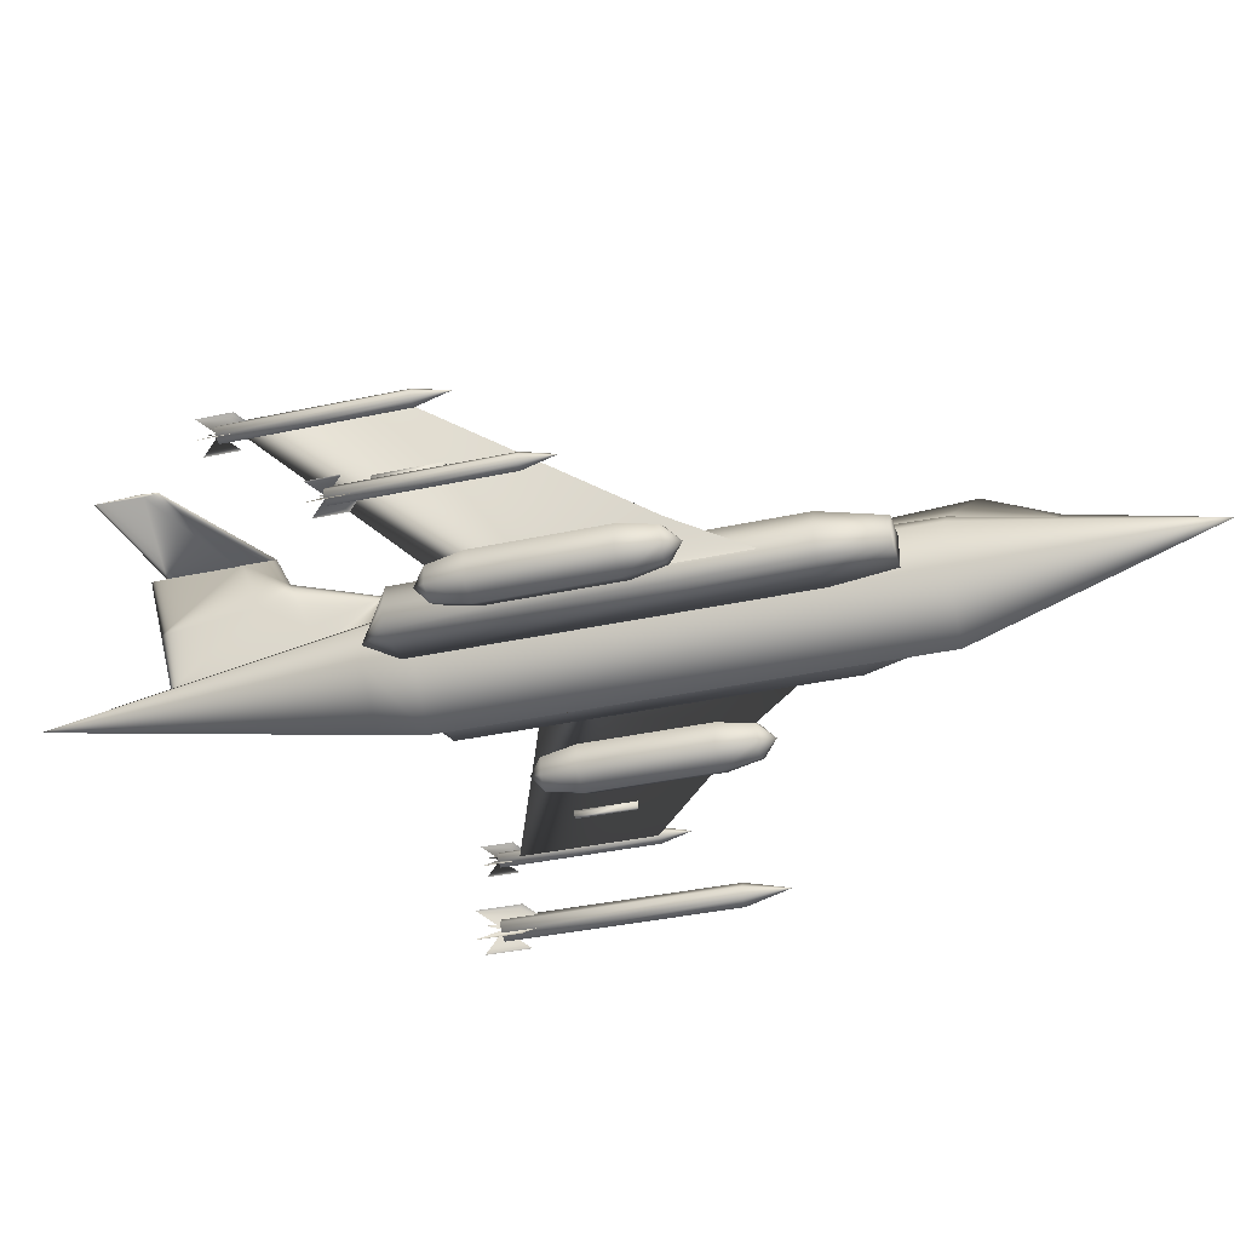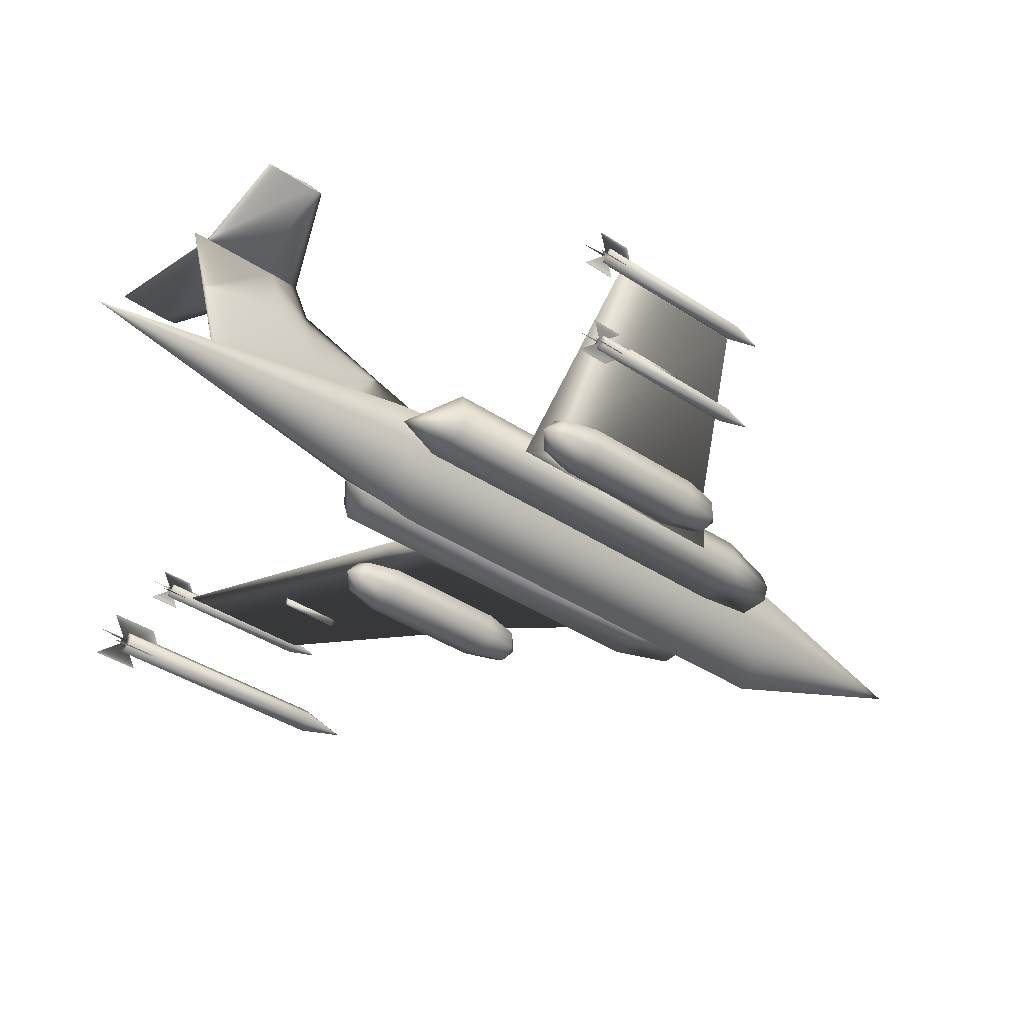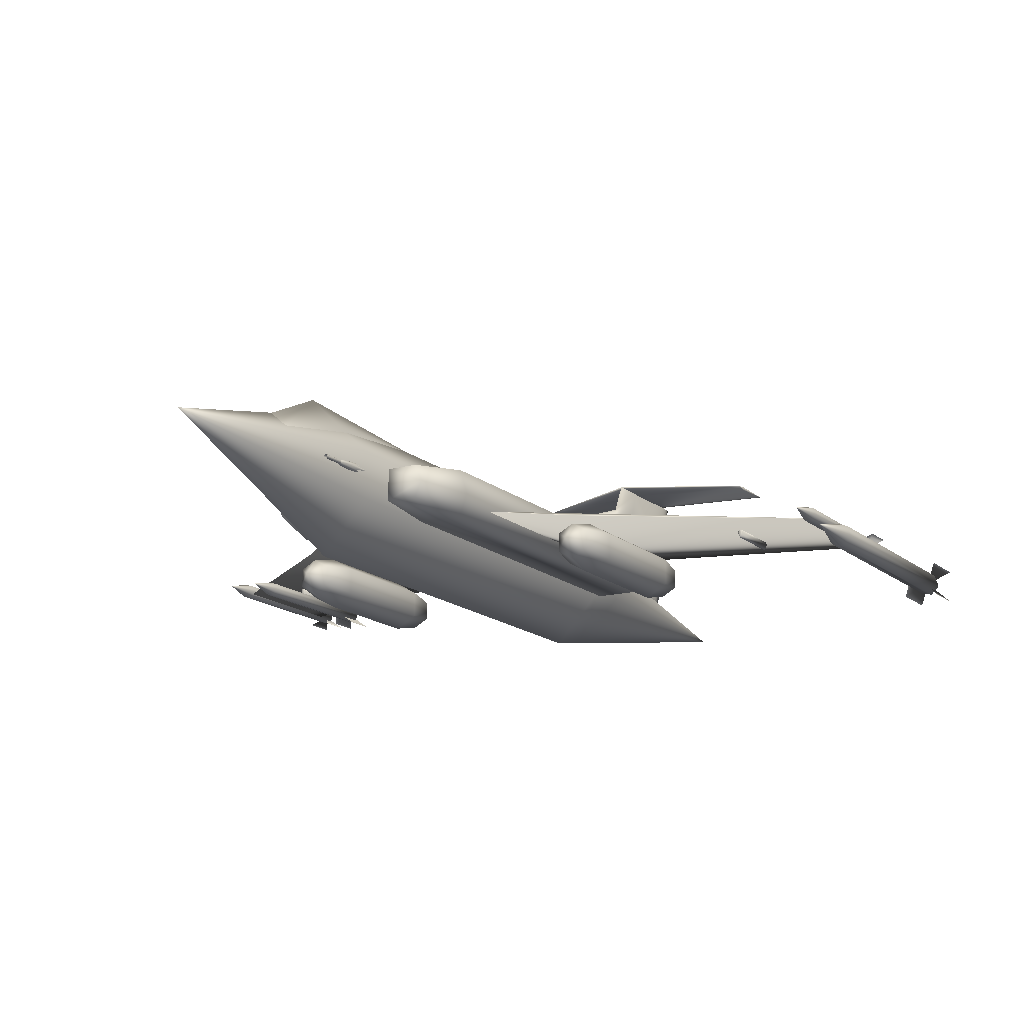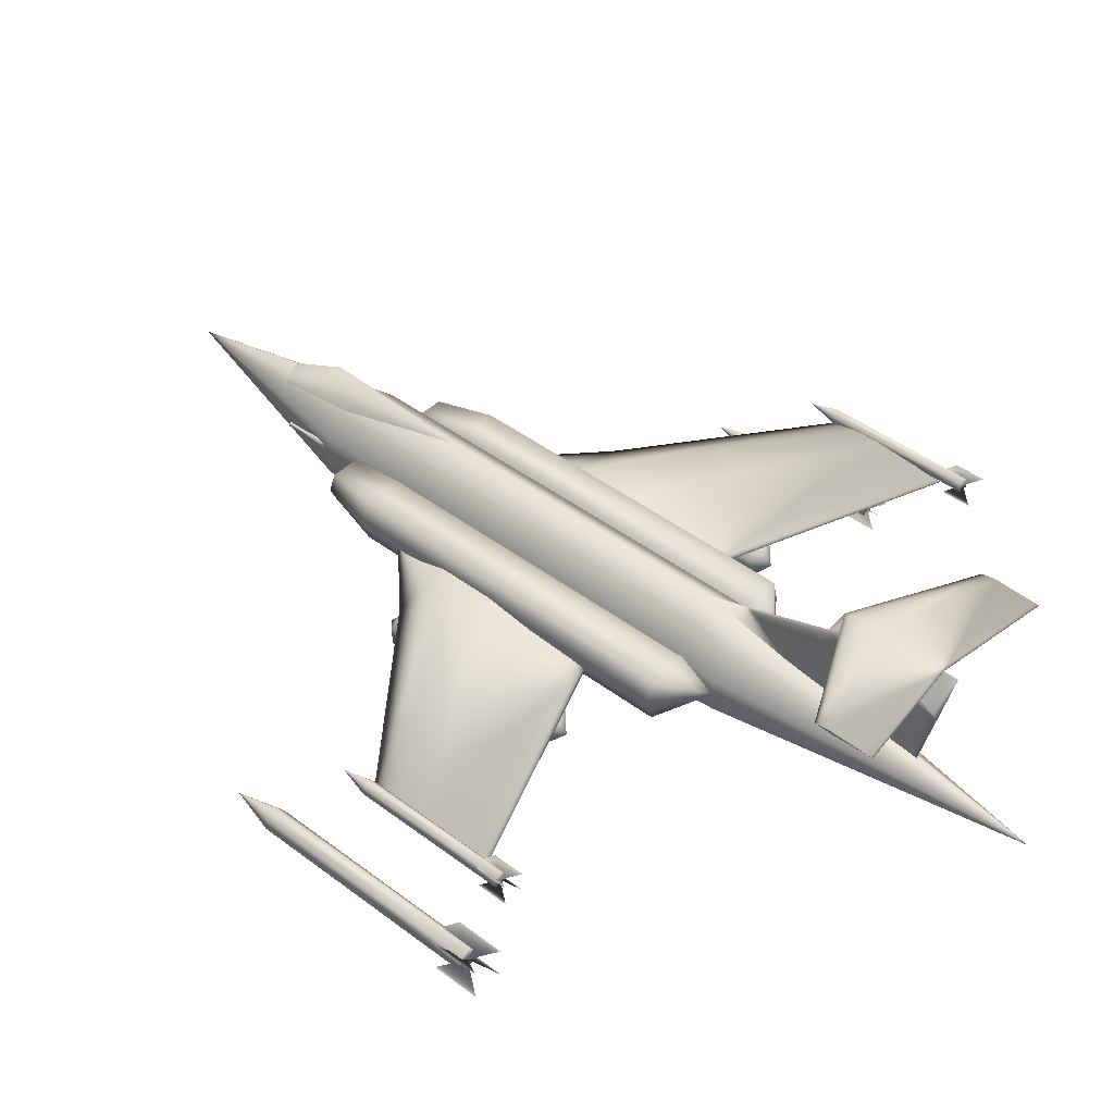
<metadata>
{"format":"obj","ext":"obj","renderer":"f3d","projection":"perspective","resolution":1024,"background":"white","views":[{"elev":-34.5,"azim":-73.4,"up":"+Y"},{"elev":-37.3,"azim":-130.9,"up":"+Y"},{"elev":-14.9,"azim":29.8,"up":"+Y"},{"elev":43.4,"azim":131.8,"up":"+Y"}]}
</metadata>
<code>
v 0.7145 0.05181 0.5113
v 0.7073 0.04459 0.5113
v 0.7114 0.06212 0.5113
v 0.7011 0.06521 0.5113
v 0.6938 0.05697 0.5113
v 0.6969 0.04769 0.5113
v 0.7042 0.05491 0.5536
v 0.7073 0.04457 0.2958
v 0.7145 0.05179 0.2958
v 0.7114 0.0621 0.2958
v 0.7011 0.0652 0.2958
v 0.6938 0.05695 0.2958
v 0.6969 0.04767 0.2958
v 0.7042 0.05488 0.2958
v 0.7186 0.04045 0.2742
v 0.7186 0.04045 0.3175
v 0.7042 0.05489 0.3381
v 0.7186 0.06932 0.3175
v 0.7186 0.06932 0.2742
v 0.6897 0.06932 0.3175
v 0.6897 0.06932 0.2742
v 0.6897 0.04045 0.2742
v 0.6897 0.04045 0.3175
v 0.192 0.05387 0.5825
v 0.2058 0.04631 0.5825
v 0.2058 0.06212 0.5962
v 0.192 0.07037 0.5825
v 0.2058 0.07793 0.5825
v 0.2195 0.07037 0.5825
v 0.2195 0.05387 0.5825
v 0.2058 0.03944 0.5509
v 0.1859 0.05043 0.5509
v 0.1859 0.07312 0.5509
v 0.2058 0.08481 0.5509
v 0.2257 0.07312 0.5509
v 0.2257 0.05043 0.5509
v 0.1859 0.05044 0.4374
v 0.2058 0.03944 0.4374
v 0.1859 0.07312 0.4374
v 0.2058 0.08481 0.4374
v 0.2257 0.07312 0.4374
v 0.2257 0.05044 0.4374
v 0.2058 0.06212 0.3921
v 0.2058 0.04631 0.4051
v 0.192 0.05387 0.4051
v 0.192 0.07037 0.4051
v 0.2058 0.07793 0.4051
v 0.2195 0.07037 0.4051
v 0.2195 0.05387 0.4051
v 0.0415 0.09168 0.4526
v 0.03669 0.08687 0.4526
v 0.03944 0.09855 0.4526
v 0.03256 0.1006 0.4526
v 0.02775 0.09512 0.4526
v 0.02981 0.08893 0.4526
v 0.03462 0.09374 0.4808
v 0.03669 0.08687 0.3089
v 0.0415 0.09168 0.3089
v 0.03944 0.09855 0.3089
v 0.03256 0.1006 0.3089
v 0.02775 0.09512 0.3089
v 0.02981 0.08893 0.3089
v 0.03462 0.09374 0.3089
v 0.04425 0.08412 0.3233
v 0.04425 0.08412 0.2945
v 0.03462 0.09374 0.3371
v 0.04425 0.1034 0.2945
v 0.04425 0.1034 0.3233
v 0.025 0.1034 0.2945
v 0.025 0.1034 0.3233
v 0.025 0.08412 0.3233
v 0.025 0.08412 0.2945
v 0.3804 0.08962 0.7688
v 0.3825 0.0903 0.7688
v 0.3818 0.0903 0.7832
v 0.3804 0.0903 0.7894
v 0.379 0.0903 0.7832
v 0.3783 0.0903 0.7688
v 0.3831 0.09168 0.7825
v 0.3818 0.09168 0.8018
v 0.379 0.09168 0.8018
v 0.377 0.09168 0.7825
v 0.3845 0.09374 0.7688
v 0.3831 0.09374 0.7976
v 0.3804 0.09374 0.81
v 0.377 0.09374 0.7976
v 0.3763 0.09374 0.7688
v 0.3831 0.0958 0.7825
v 0.3818 0.0958 0.8018
v 0.379 0.0958 0.8018
v 0.377 0.0958 0.7825
v 0.3818 0.09786 0.7832
v 0.3804 0.09786 0.7894
v 0.379 0.09786 0.7832
v 0.3783 0.09786 0.7688
v 0.3825 0.09786 0.7688
v 0.3804 0.09786 0.7688
v 0.1027 0.09099 0.3976
v 0.1047 0.08549 0.3976
v 0.1027 0.08549 0.3976
v 0.1006 0.08549 0.3976
v 0.1027 0.08068 0.3976
v 0.1047 0.08549 0.4526
v 0.1027 0.09099 0.4526
v 0.1006 0.08549 0.4526
v 0.1027 0.08068 0.4526
v 0.1027 0.08549 0.4526
v 0.04081 0.0903 0.3288
v 0.258 0.08274 0.4175
v 0.04081 0.0903 0.4526
v 0.2024 0.08481 0.5825
v 0.2587 0.08274 0.6389
v 0.2587 0.09512 0.5832
v 0.0415 0.09718 0.4251
v 0.2587 0.09512 0.5296
v 0.0415 0.09718 0.399
v 0.6457 0.0903 0.4526
v 0.4285 0.08274 0.4175
v 0.6457 0.0903 0.3288
v 0.4842 0.08481 0.5825
v 0.4278 0.08274 0.6389
v 0.645 0.09718 0.4251
v 0.4278 0.09512 0.5832
v 0.645 0.09718 0.399
v 0.4278 0.09512 0.5296
v 0.3433 0.03256 0.3144
v 0.3433 0.08687 0.025
v 0.3845 0.07312 0.3144
v 0.302 0.07312 0.3144
v 0.302 0.1061 0.3144
v 0.3433 0.1412 0.3144
v 0.3845 0.1061 0.3144
v 0.3845 0.06968 0.3563
v 0.3433 0.025 0.3563
v 0.302 0.06968 0.3563
v 0.302 0.1109 0.3563
v 0.3433 0.1487 0.3563
v 0.3845 0.1109 0.3563
v 0.3845 0.06968 0.7688
v 0.3433 0.025 0.7688
v 0.302 0.06968 0.7688
v 0.302 0.1109 0.7688
v 0.3433 0.1487 0.7688
v 0.3845 0.1109 0.7688
v 0.3433 0.1006 0.975
v 0.3838 0.08962 0.3144
v 0.4237 0.1109 0.3474
v 0.4299 0.08962 0.3474
v 0.3838 0.1109 0.3474
v 0.3838 0.06968 0.3474
v 0.4237 0.06968 0.3474
v 0.4299 0.08962 0.6801
v 0.4237 0.1109 0.6801
v 0.3838 0.1109 0.6801
v 0.3838 0.06968 0.6801
v 0.4237 0.06968 0.6801
v 0.4175 0.08962 0.7344
v 0.4113 0.1041 0.7344
v 0.3838 0.1041 0.7344
v 0.3838 0.07587 0.7344
v 0.4113 0.07587 0.7344
v 0.302 0.08893 0.3144
v 0.2622 0.06968 0.3474
v 0.2567 0.08893 0.3474
v 0.302 0.06968 0.3474
v 0.302 0.1102 0.3474
v 0.2622 0.1102 0.3474
v 0.256 0.08893 0.6801
v 0.2622 0.06968 0.6801
v 0.302 0.06968 0.6801
v 0.302 0.1109 0.6801
v 0.2622 0.1109 0.6801
v 0.2697 0.08893 0.7344
v 0.2745 0.07656 0.7344
v 0.302 0.07656 0.7344
v 0.302 0.1047 0.7344
v 0.2745 0.1047 0.7344
v 0.3433 0.1618 0.3151
v 0.3433 0.19 0.2326
v 0.3433 0.2175 0.2188
v 0.3405 0.2168 0.19
v 0.3405 0.1707 0.2079
v 0.3405 0.1419 0.2525
v 0.3433 0.1322 0.2697
v 0.3433 0.1068 0.1364
v 0.3433 0.1618 0.1226
v 0.3433 0.2175 0.1089
v 0.346 0.2168 0.19
v 0.346 0.1707 0.2079
v 0.346 0.1419 0.2525
v 0.346 0.1322 0.269
v 0.3433 0.2154 0.1859
v 0.2333 0.2175 0.1639
v 0.4533 0.2175 0.1639
v 0.4526 0.2154 0.1508
v 0.3433 0.2175 0.1226
v 0.4533 0.2175 0.1089
v 0.2326 0.2154 0.1515
v 0.2333 0.2175 0.1089
v 0.3433 0.2188 0.1859
v 0.4526 0.2188 0.1508
v 0.2326 0.2188 0.1515
v 0.5839 0.09099 0.3976
v 0.5859 0.08549 0.3976
v 0.5839 0.08549 0.3976
v 0.5818 0.08549 0.3976
v 0.5839 0.08068 0.3976
v 0.5859 0.08549 0.4526
v 0.5839 0.09099 0.4526
v 0.5818 0.08549 0.4526
v 0.5839 0.08068 0.4526
v 0.5839 0.08549 0.4526
v 0.3818 0.09374 0.7688
v 0.3818 0.09512 0.7688
v 0.3818 0.09443 0.8238
v 0.3804 0.0958 0.8238
v 0.3797 0.0958 0.7688
v 0.379 0.09512 0.8238
v 0.3783 0.09443 0.7688
v 0.3783 0.09374 0.8238
v 0.379 0.09237 0.7688
v 0.3797 0.09237 0.8238
v 0.3804 0.09237 0.7688
v 0.3818 0.09237 0.8238
v 0.6588 0.09168 0.4526
v 0.654 0.08687 0.4526
v 0.6567 0.09855 0.4526
v 0.6499 0.1006 0.4526
v 0.645 0.09512 0.4526
v 0.6471 0.08893 0.4526
v 0.6519 0.09374 0.4808
v 0.654 0.08687 0.3089
v 0.6588 0.09168 0.3089
v 0.6567 0.09855 0.3089
v 0.6499 0.1006 0.3089
v 0.645 0.09512 0.3089
v 0.6471 0.08893 0.3089
v 0.6519 0.09374 0.3089
v 0.6615 0.08412 0.2945
v 0.6615 0.08412 0.3233
v 0.6519 0.09374 0.3371
v 0.6615 0.1034 0.3233
v 0.6615 0.1034 0.2945
v 0.6423 0.1034 0.3233
v 0.6423 0.1034 0.2945
v 0.6423 0.08412 0.2945
v 0.6423 0.08412 0.3233
v 0.467 0.05387 0.5825
v 0.4808 0.04631 0.5825
v 0.4808 0.06212 0.5962
v 0.467 0.07037 0.5825
v 0.4808 0.07793 0.5825
v 0.4945 0.07037 0.5825
v 0.4945 0.05387 0.5825
v 0.4808 0.03944 0.5509
v 0.4608 0.05043 0.5509
v 0.4608 0.07312 0.5509
v 0.4808 0.08481 0.5509
v 0.5007 0.07312 0.5509
v 0.5007 0.05043 0.5509
v 0.4608 0.05044 0.4374
v 0.4808 0.03944 0.4374
v 0.4608 0.07312 0.4374
v 0.4808 0.08481 0.4374
v 0.5007 0.07312 0.4374
v 0.5007 0.05044 0.4374
v 0.4808 0.06212 0.3921
v 0.4808 0.04631 0.4051
v 0.467 0.05387 0.4051
v 0.467 0.07037 0.4051
v 0.4808 0.07793 0.4051
v 0.4945 0.07037 0.4051
v 0.4945 0.05387 0.4051
v 0.1096 0.07518 0.5076
v 0.1047 0.07037 0.5076
v 0.1075 0.08206 0.5076
v 0.1006 0.08412 0.5076
v 0.0958 0.07862 0.5076
v 0.09786 0.07243 0.5076
v 0.1027 0.07724 0.5357
v 0.1047 0.07037 0.3639
v 0.1096 0.07518 0.3639
v 0.1075 0.08206 0.3639
v 0.1006 0.08412 0.3639
v 0.0958 0.07862 0.3639
v 0.09786 0.07243 0.3639
v 0.1027 0.07724 0.3639
v 0.1123 0.06762 0.3783
v 0.1123 0.06762 0.3495
v 0.1027 0.07724 0.3921
v 0.1123 0.08687 0.3495
v 0.1123 0.08687 0.3783
v 0.09305 0.08687 0.3495
v 0.09305 0.08687 0.3783
v 0.09305 0.06762 0.3783
v 0.09305 0.06762 0.3495
v 0.3433 0.1487 0.643
v 0.3632 0.1309 0.7681
v 0.3433 0.157 0.7908
v 0.3233 0.1309 0.7681
v 0.3288 0.1164 0.8499
v 0.3433 0.1295 0.8506
v 0.3584 0.1164 0.8506
f 2 7 1
f 1 7 3
f 3 7 4
f 4 7 5
f 5 7 6
f 6 7 2
f 2 9 8
f 2 1 9
f 1 10 9
f 1 3 10
f 3 11 10
f 3 4 11
f 4 12 11
f 4 5 12
f 5 13 12
f 5 6 13
f 6 8 13
f 6 2 8
f 9 14 8
f 10 14 9
f 11 14 10
f 12 14 11
f 13 14 12
f 8 14 13
f 15 16 14
f 19 14 18
f 21 14 20
f 17 20 14
f 22 23 14
f 17 14 23
f 24 26 25
f 27 26 24
f 28 26 27
f 29 26 28
f 30 26 29
f 25 26 30
f 25 31 24
f 24 31 32
f 24 32 27
f 27 32 33
f 27 33 28
f 28 33 34
f 28 34 29
f 29 34 35
f 29 35 30
f 30 35 36
f 30 36 25
f 25 36 31
f 37 31 38
f 32 31 37
f 39 32 37
f 33 32 39
f 40 33 39
f 34 33 40
f 41 34 40
f 35 34 41
f 42 35 41
f 36 35 42
f 38 36 42
f 31 36 38
f 43 45 44
f 43 46 45
f 43 47 46
f 43 48 47
f 43 49 48
f 43 44 49
f 38 44 45
f 38 45 37
f 37 45 46
f 37 46 39
f 39 46 47
f 39 47 40
f 40 47 48
f 40 48 41
f 41 48 49
f 41 49 42
f 42 49 44
f 42 44 38
f 51 56 50
f 50 56 52
f 52 56 53
f 53 56 54
f 54 56 55
f 55 56 51
f 51 58 57
f 51 50 58
f 50 59 58
f 50 52 59
f 52 60 59
f 52 53 60
f 53 61 60
f 53 54 61
f 54 62 61
f 54 55 62
f 55 57 62
f 55 51 57
f 58 63 57
f 59 63 58
f 60 63 59
f 61 63 60
f 62 63 61
f 57 63 62
f 65 63 64
f 67 68 63
f 66 63 68
f 69 63 70
f 63 66 70
f 71 63 72
f 74 75 73
f 75 76 73
f 76 77 73
f 77 78 73
f 75 74 79
f 80 75 79
f 80 76 75
f 81 76 80
f 77 76 81
f 82 77 81
f 78 77 82
f 83 84 79
f 80 79 84
f 84 85 80
f 81 80 85
f 85 86 81
f 82 81 86
f 87 82 86
f 88 84 83
f 84 88 89
f 89 85 84
f 90 85 89
f 86 85 90
f 91 86 90
f 87 86 91
f 92 89 88
f 89 92 93
f 90 89 93
f 94 90 93
f 91 90 94
f 95 91 94
f 92 88 96
f 93 92 97
f 94 93 97
f 95 94 97
f 92 96 97
f 98 100 99
f 101 100 98
f 102 100 101
f 99 100 102
f 99 103 98
f 103 104 98
f 101 98 104
f 101 104 105
f 101 105 102
f 106 102 105
f 102 106 99
f 99 106 103
f 103 107 104
f 104 107 105
f 105 107 106
f 106 107 103
f 108 110 109
f 110 111 109
f 112 109 111
f 113 110 114
f 113 111 110
f 111 113 112
f 115 114 116
f 115 113 114
f 109 115 116
f 116 108 109
f 114 110 116
f 116 110 108
f 117 119 118
f 120 117 118
f 118 121 120
f 117 123 122
f 120 123 117
f 123 120 121
f 122 125 124
f 123 125 122
f 125 118 124
f 119 124 118
f 122 124 117
f 119 117 124
f 126 128 127
f 129 126 127
f 130 129 127
f 131 130 127
f 132 131 127
f 128 132 127
f 126 133 128
f 134 133 126
f 129 134 126
f 135 134 129
f 130 135 129
f 135 130 136
f 131 136 130
f 137 136 131
f 132 137 131
f 138 137 132
f 128 138 132
f 128 133 138
f 139 133 140
f 140 133 134
f 140 134 141
f 141 134 135
f 141 135 142
f 142 135 136
f 142 136 143
f 143 136 137
f 143 137 144
f 144 137 138
f 144 138 139
f 133 139 138
f 139 140 145
f 140 141 145
f 141 142 145
f 142 143 145
f 143 144 145
f 144 139 145
f 146 148 147
f 146 147 149
f 146 149 150
f 146 150 151
f 146 151 148
f 148 152 147
f 147 152 153
f 147 153 149
f 149 153 154
f 149 154 150
f 150 154 155
f 150 155 151
f 151 155 156
f 151 156 148
f 148 156 152
f 152 157 153
f 153 157 158
f 153 158 154
f 154 158 159
f 154 159 155
f 159 160 155
f 155 160 156
f 156 160 161
f 156 161 152
f 152 161 157
f 162 164 163
f 162 163 165
f 162 165 166
f 162 166 167
f 162 167 164
f 164 168 163
f 163 168 169
f 163 169 165
f 165 169 170
f 165 170 166
f 170 171 166
f 166 171 167
f 167 171 172
f 167 172 164
f 164 172 168
f 168 173 169
f 169 173 174
f 169 174 170
f 170 174 175
f 171 170 175
f 176 171 175
f 171 176 172
f 172 176 177
f 172 177 168
f 168 177 173
f 177 176 173
f 176 175 173
f 173 175 174
f 159 158 157
f 161 160 157
f 160 159 157
f 179 181 180
f 181 179 182
f 182 179 183
f 183 179 178
f 183 178 184
f 184 178 137
f 185 183 184
f 185 182 183
f 186 182 185
f 182 186 181
f 186 187 181
f 188 179 180
f 179 188 189
f 179 189 190
f 179 190 178
f 178 190 191
f 178 191 137
f 190 185 191
f 189 185 190
f 189 186 185
f 186 189 188
f 187 186 188
f 181 187 180
f 187 188 180
f 192 193 180
f 194 192 180
f 195 192 194
f 195 197 196
f 195 196 192
f 192 196 198
f 199 198 196
f 193 192 198
f 193 200 180
f 200 194 180
f 200 201 194
f 197 201 196
f 196 201 200
f 196 200 202
f 202 199 196
f 200 193 202
f 195 194 201
f 195 201 197
f 202 193 198
f 202 198 199
f 203 205 204
f 206 205 203
f 207 205 206
f 204 205 207
f 204 208 203
f 208 209 203
f 206 203 209
f 206 209 210
f 206 210 207
f 207 210 211
f 207 211 204
f 204 211 208
f 208 212 209
f 209 212 210
f 210 212 211
f 211 212 208
f 213 215 214
f 214 215 216
f 217 214 216
f 217 216 218
f 219 217 218
f 219 218 220
f 221 219 220
f 221 220 222
f 223 221 222
f 223 222 224
f 223 224 213
f 213 224 215
f 226 231 225
f 225 231 227
f 227 231 228
f 228 231 229
f 229 231 230
f 230 231 226
f 226 233 232
f 226 225 233
f 225 234 233
f 225 227 234
f 227 235 234
f 227 228 235
f 228 236 235
f 228 229 236
f 229 237 236
f 229 230 237
f 230 232 237
f 230 226 232
f 233 238 232
f 234 238 233
f 235 238 234
f 236 238 235
f 237 238 236
f 232 238 237
f 238 240 239
f 242 238 243
f 241 238 242
f 245 238 244
f 241 244 238
f 246 247 238
f 248 250 249
f 251 250 248
f 252 250 251
f 253 250 252
f 254 250 253
f 249 250 254
f 249 255 248
f 248 255 256
f 248 256 251
f 251 256 257
f 251 257 252
f 252 257 258
f 252 258 253
f 253 258 259
f 253 259 254
f 254 259 260
f 254 260 249
f 249 260 255
f 261 255 262
f 256 255 261
f 263 256 261
f 257 256 263
f 264 257 263
f 258 257 264
f 265 258 264
f 259 258 265
f 266 259 265
f 260 259 266
f 262 260 266
f 255 260 262
f 267 269 268
f 267 270 269
f 267 271 270
f 267 272 271
f 267 273 272
f 267 268 273
f 262 268 269
f 262 269 261
f 261 269 270
f 261 270 263
f 263 270 271
f 263 271 264
f 264 271 272
f 264 272 265
f 265 272 273
f 265 273 266
f 266 273 268
f 266 268 262
f 275 280 274
f 274 280 276
f 276 280 277
f 277 280 278
f 278 280 279
f 279 280 275
f 275 282 281
f 275 274 282
f 274 283 282
f 274 276 283
f 276 284 283
f 276 277 284
f 277 285 284
f 277 278 285
f 278 286 285
f 278 279 286
f 279 281 286
f 279 275 281
f 282 287 281
f 283 287 282
f 284 287 283
f 285 287 284
f 286 287 285
f 281 287 286
f 289 287 288
f 290 288 287
f 287 292 291
f 293 294 287
f 295 287 296
f 287 295 290
f 298 299 297
f 297 299 300
f 300 299 301
f 302 301 299
f 303 302 299
f 303 299 298

</code>
